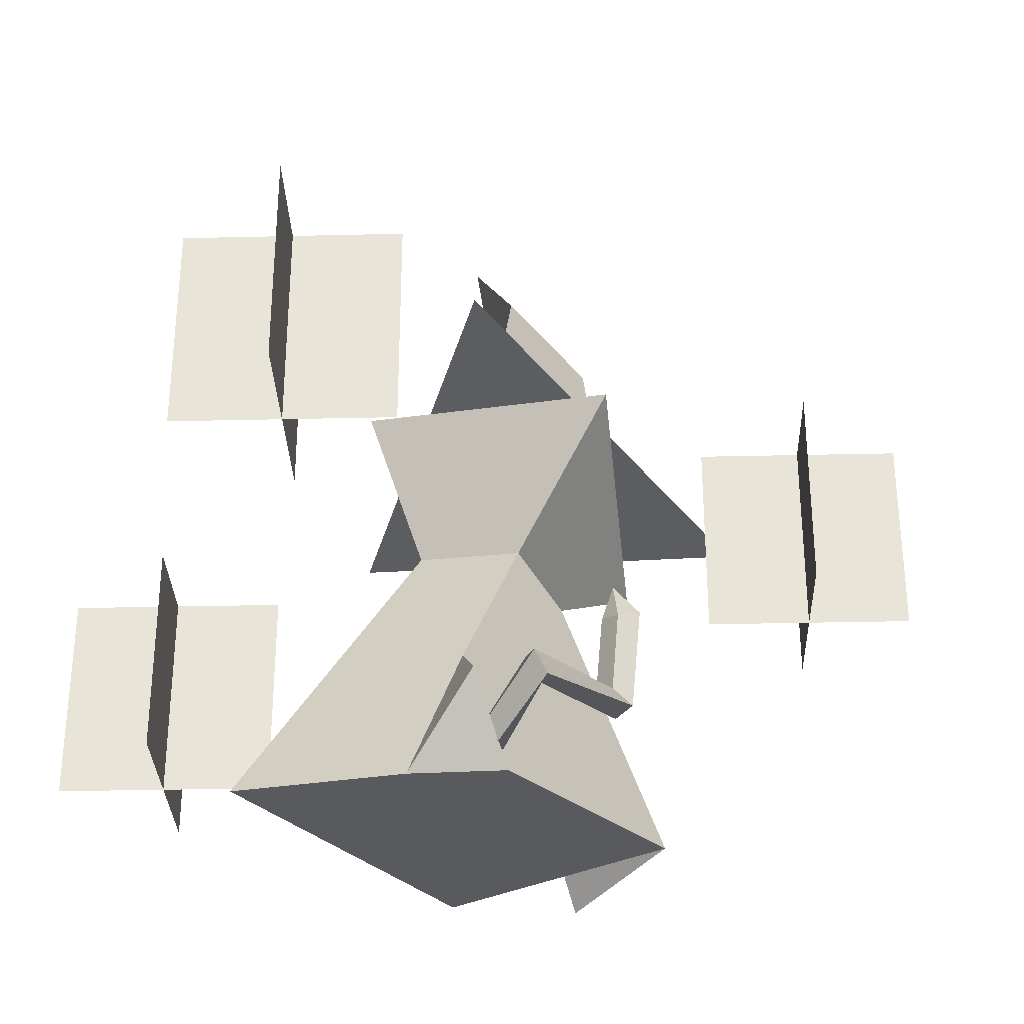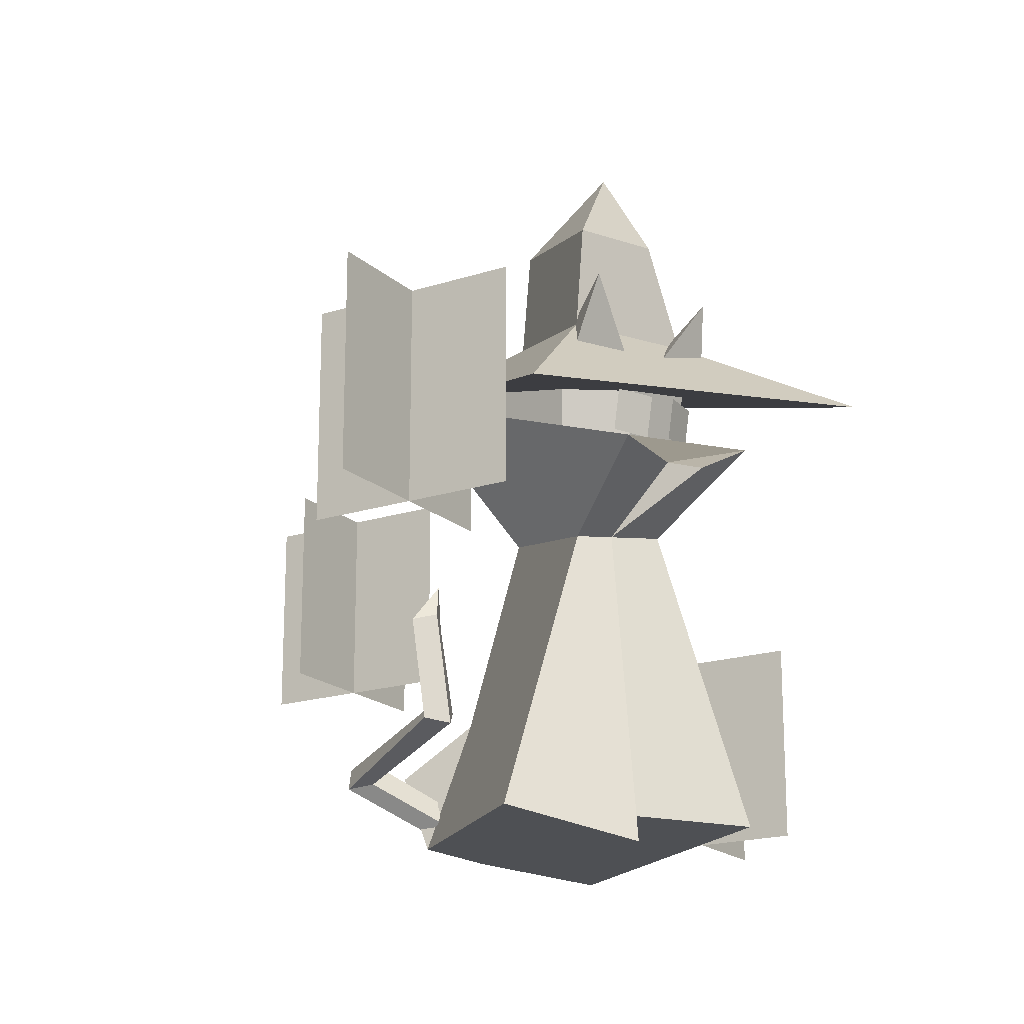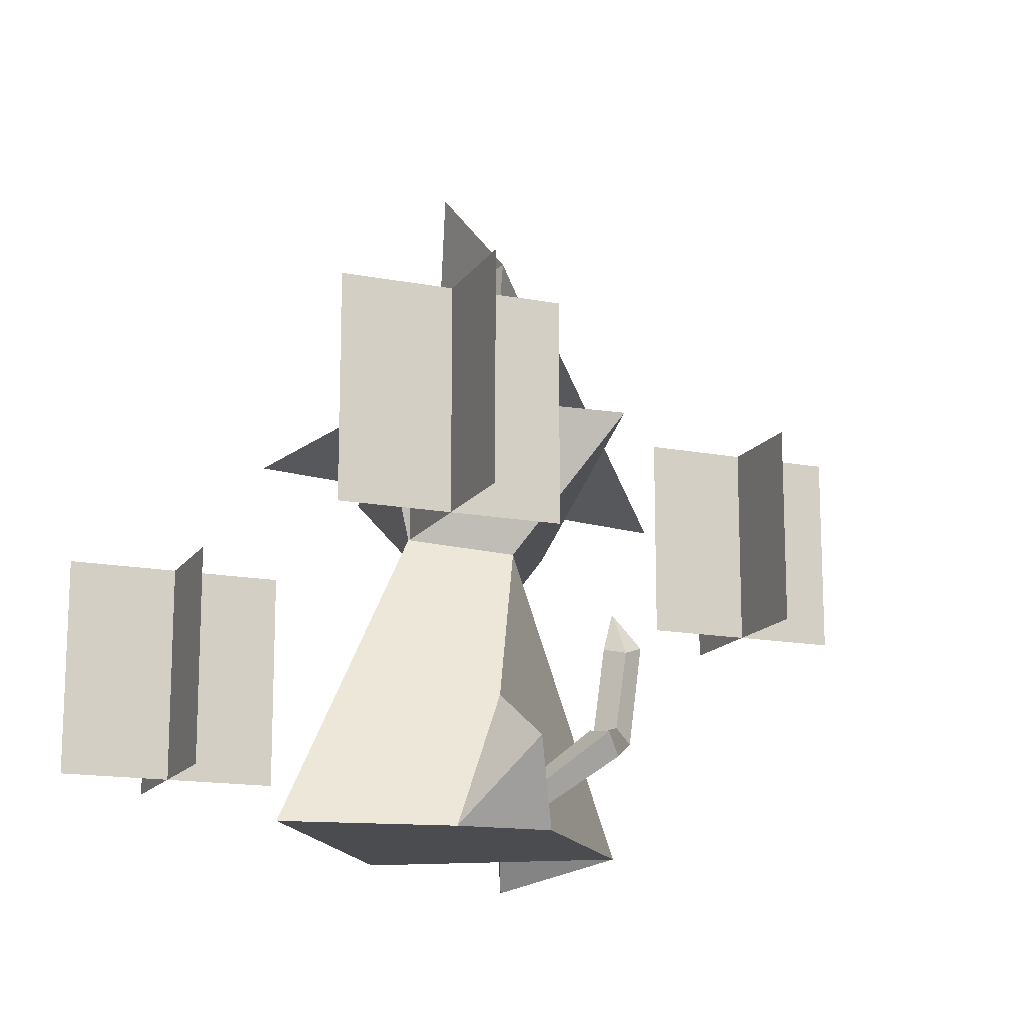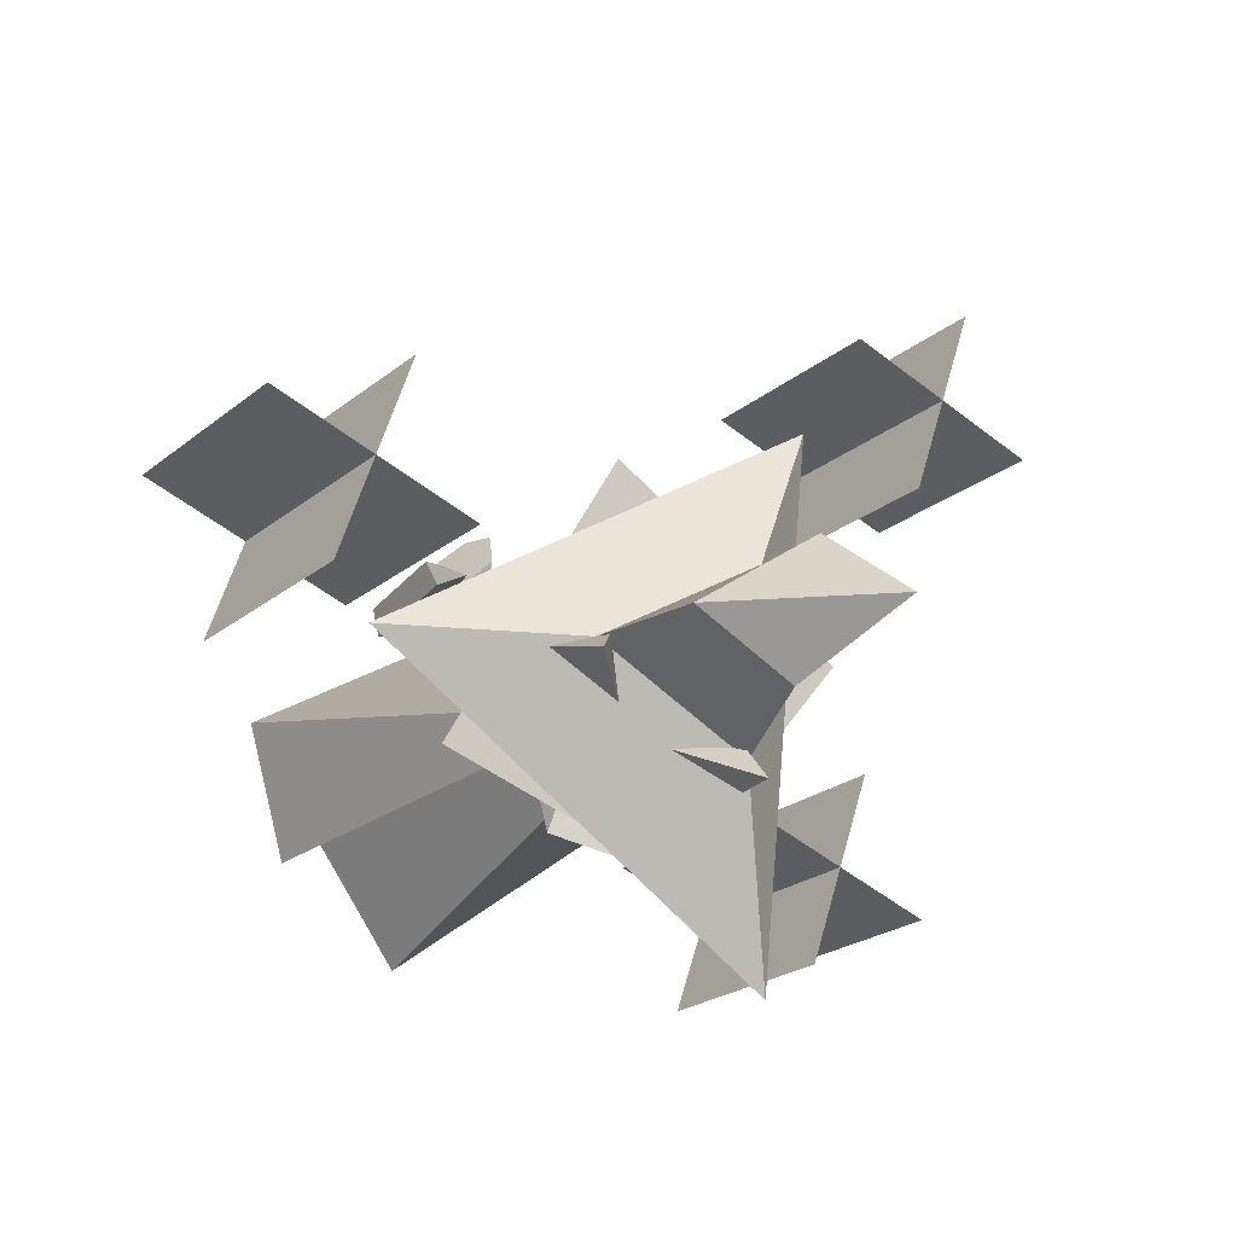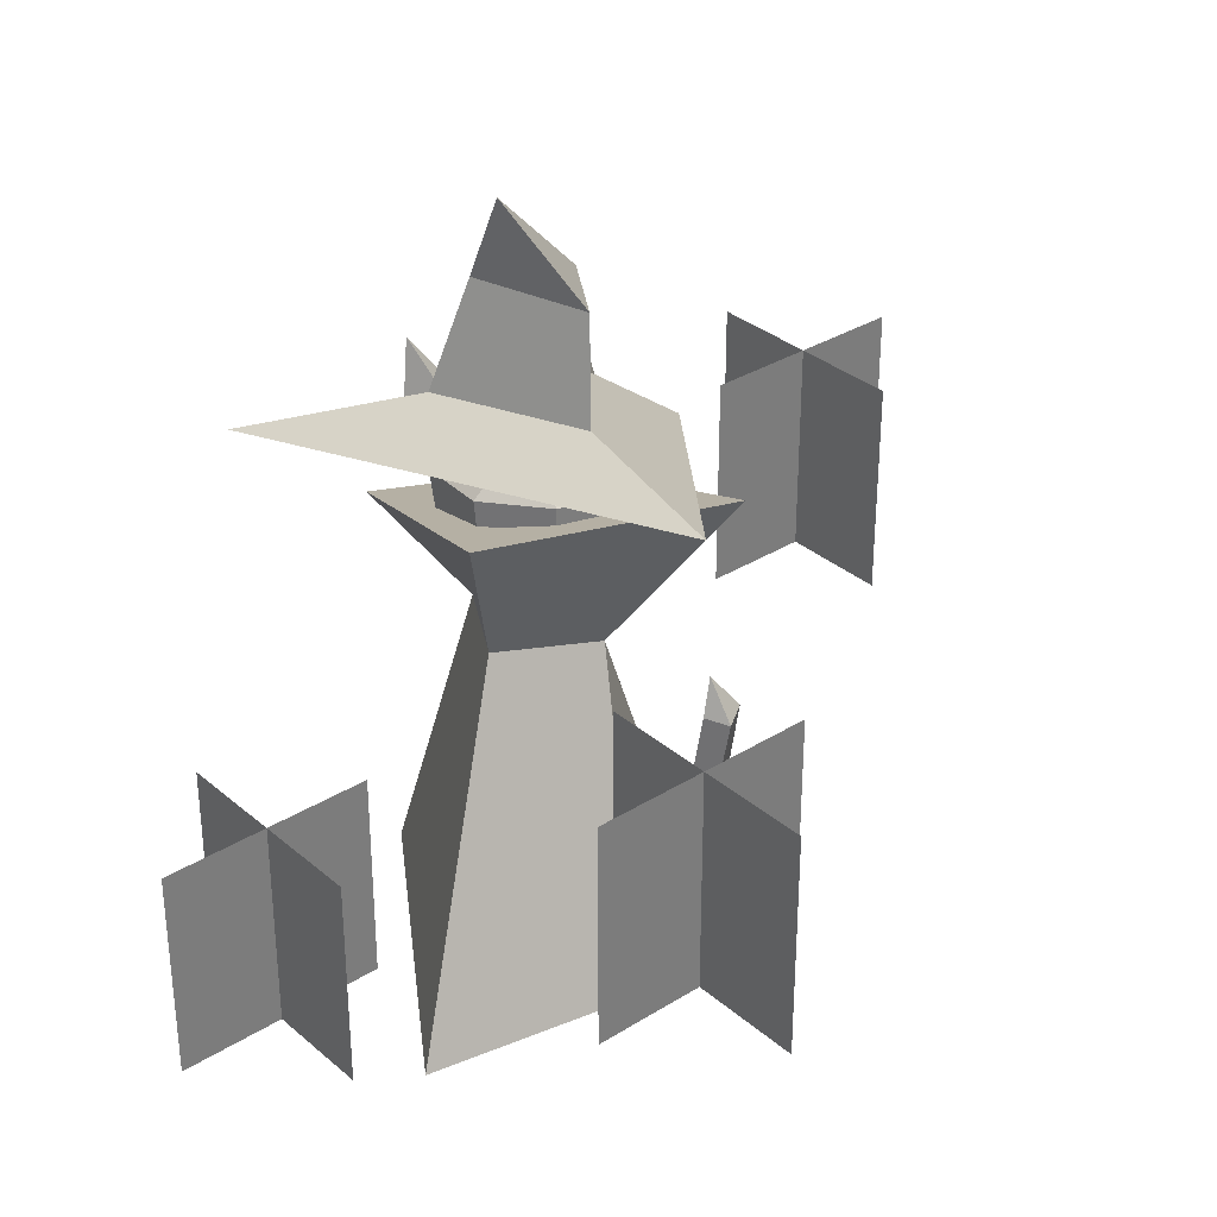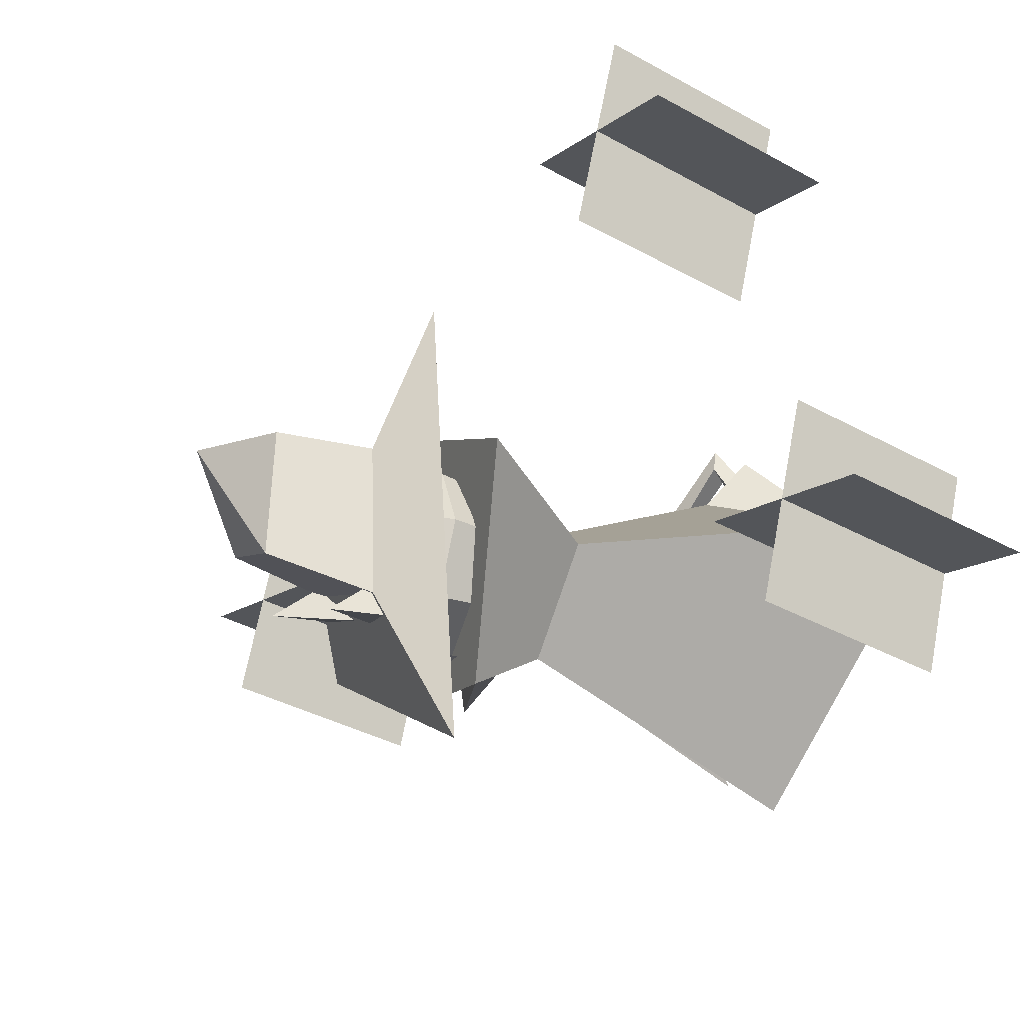
<metadata>
{"format":"obj","ext":"obj","renderer":"f3d","projection":"perspective","resolution":1024,"background":"white","views":[{"elev":-31.5,"azim":-17.2,"up":"+Y"},{"elev":-18.7,"azim":102.7,"up":"+Y"},{"elev":-15.1,"azim":-41.4,"up":"+Y"},{"elev":-22.2,"azim":144.2,"up":"+Z"},{"elev":32.9,"azim":-59.8,"up":"+Y"},{"elev":-37.6,"azim":-125.2,"up":"+Z"}]}
</metadata>
<code>
o flamesprite.001
v 34.76 2.43 -57.06
v 34.43 2.43 -56.11
v 34.76 3.43 -57.06
v 34.43 3.43 -56.11
v 35.07 2.43 -56.42
v 34.12 2.43 -56.75
v 35.07 3.43 -56.42
v 34.12 3.43 -56.75
f 1 2 4 3
f 5 6 8 7
o flamesprite.002
v 37.8 3.407 -56.25
v 37.48 3.407 -55.3
v 37.8 4.407 -56.25
v 37.48 4.407 -55.3
v 38.11 3.407 -55.61
v 37.17 3.407 -55.94
v 38.11 4.407 -55.61
v 37.17 4.407 -55.94
f 9 10 12 11
f 13 14 16 15
o flamesprite.003
v 34.86 3.349 -55.14
v 34.53 3.349 -54.2
v 34.86 4.349 -55.14
v 34.53 4.349 -54.2
v 35.17 3.349 -54.5
v 34.22 3.349 -54.83
v 35.17 4.349 -54.5
v 34.22 4.349 -54.83
f 17 18 20 19
f 21 22 24 23
o NurbsPath
v 36.7 4.025 -56.52
v 36.56 4.025 -56.65
v 36.73 4.22 -56.55
v 36.59 4.22 -56.69
v 36.44 4.06 -56.74
v 36.24 4.063 -56.79
v 36.45 4.256 -56.77
v 36.25 4.26 -56.81
f 25 26 28 27
f 29 30 32 31
o NurbsPath.001
v 35.83 2.21 -55.56
v 35.93 2.288 -55.57
v 35.84 2.373 -55.59
v 35.77 2.288 -55.54
v 36.02 2.504 -55.05
v 36.02 2.524 -55.17
v 35.95 2.633 -55.16
v 35.96 2.613 -55.04
v 36.62 2.695 -55.58
v 36.57 2.673 -55.7
v 36.46 2.741 -55.68
v 36.51 2.763 -55.57
v 36.64 3.17 -55.53
v 36.6 3.197 -55.64
v 36.49 3.159 -55.62
v 36.53 3.131 -55.51
v 36.55 3.344 -55.63
v 35.75 3.714 -56.26
v 36.51 3.57 -56.3
v 36.16 3.647 -55.94
v 36.14 5.201 -55.99
v 36.67 5.092 -56.37
v 37.43 4.044 -56.29
v 35.8 4.385 -57.59
v 35.72 4.604 -55.22
v 36.74 4.566 -56.35
v 36.05 4.723 -55.93
v 36.09 4.664 -56.74
v 36.69 4.492 -56.42
v 36.77 4.308 -56.28
v 36.66 4.299 -56.62
v 36.22 4.028 -55.86
v 36.3 3.814 -56.06
v 36.52 3.997 -55.96
v 36.59 3.957 -56.56
v 36.68 3.966 -56.26
v 36.45 3.785 -56.35
v 36.59 4.342 -55.95
v 36.41 4.606 -56.07
v 36.26 4.377 -55.85
v 36.16 3.802 -56.5
v 35.98 4.006 -56.63
v 36.29 3.975 -56.72
v 36.17 4.579 -56.66
v 36.33 4.318 -56.79
v 36 4.353 -56.69
v 35.82 4.037 -56.33
v 36.01 3.831 -56.21
v 35.92 4.046 -56.03
v 35.82 4.387 -56.36
v 35.93 4.396 -56.02
v 36.06 4.626 -56.26
v 36.25 5.156 -56.63
v 36.07 5.645 -56.37
v 36.93 2.201 -56.04
v 34.81 2.201 -56.02
v 35.74 2.602 -55.25
v 35.44 4.415 -56.13
v 36.99 3.884 -56.64
v 36.47 4.335 -55.44
v 36.86 4.354 -56.35
v 36.85 4.772 -56.48
v 36.6 4.502 -56.25
v 36.15 4.86 -56.88
v 36.55 4.459 -56.56
v 36.37 4.473 -56.69
v 36.02 4.413 -56.84
v 36.09 4.538 -56.55
v 36.22 3.624 -56.64
v 36.05 4.107 -57.06
v 36.16 2.201 -57.04
v 35.79 2.843 -55.6
v 35.53 2.201 -55.6
v 35.96 2.201 -55.43
v 36.39 3.592 -56.44
v 36.57 2.201 -56.5
v 36.66 2.057 -56.6
v 36.48 3.877 -56.9
v 36.45 3.93 -56.73
f 33 37 40 36
f 34 38 37 33
f 35 39 38 34
f 36 40 39 35
f 37 41 44 40
f 38 42 41 37
f 39 43 42 38
f 40 44 43 39
f 41 45 48 44
f 42 46 45 41
f 43 47 46 42
f 44 48 47 43
f 46 47 49
f 45 46 49
f 48 45 49
f 47 48 49
f 50 52 92 90
f 79 82 78 74
f 109 108 107
f 103 101 107 108
f 89 104 105
f 75 77 63 67
f 52 51 91 92
f 101 50 90 102
f 60 58 55 56
f 65 80 73 69
f 64 72 83 81
f 68 62 70 66
f 61 62 63
f 64 65 66
f 67 68 69
f 70 71 72
f 73 74 75
f 76 77 78
f 79 80 81
f 82 83 84
f 82 79 81 83
f 61 71 70 62
f 71 84 83 72
f 80 65 64 81
f 67 63 62 68
f 65 69 68 66
f 72 64 66 70
f 73 80 79 74
f 84 76 78 82
f 77 75 74 78
f 69 73 75 67
f 76 61 63 77
f 84 71 61 76
f 56 55 57
f 58 59 57 55
f 59 60 56 57
f 58 60 85 54
f 59 58 54 53
f 60 59 53 85
f 85 53 86
f 53 54 86
f 54 85 86
f 105 106 89
f 91 111 102 90 92
f 93 94 95
f 100 96 98
f 95 94 97
f 97 94 93
f 99 96 100
f 98 96 99
f 107 101 102 110
f 88 50 101 103
f 88 103 108 87 106 105
f 105 104 52 50 88
f 106 104 89
f 109 87 108
f 109 107 51 87
f 87 51 52 104 106
f 51 107 111 91
f 110 111 107
f 110 102 111

</code>
